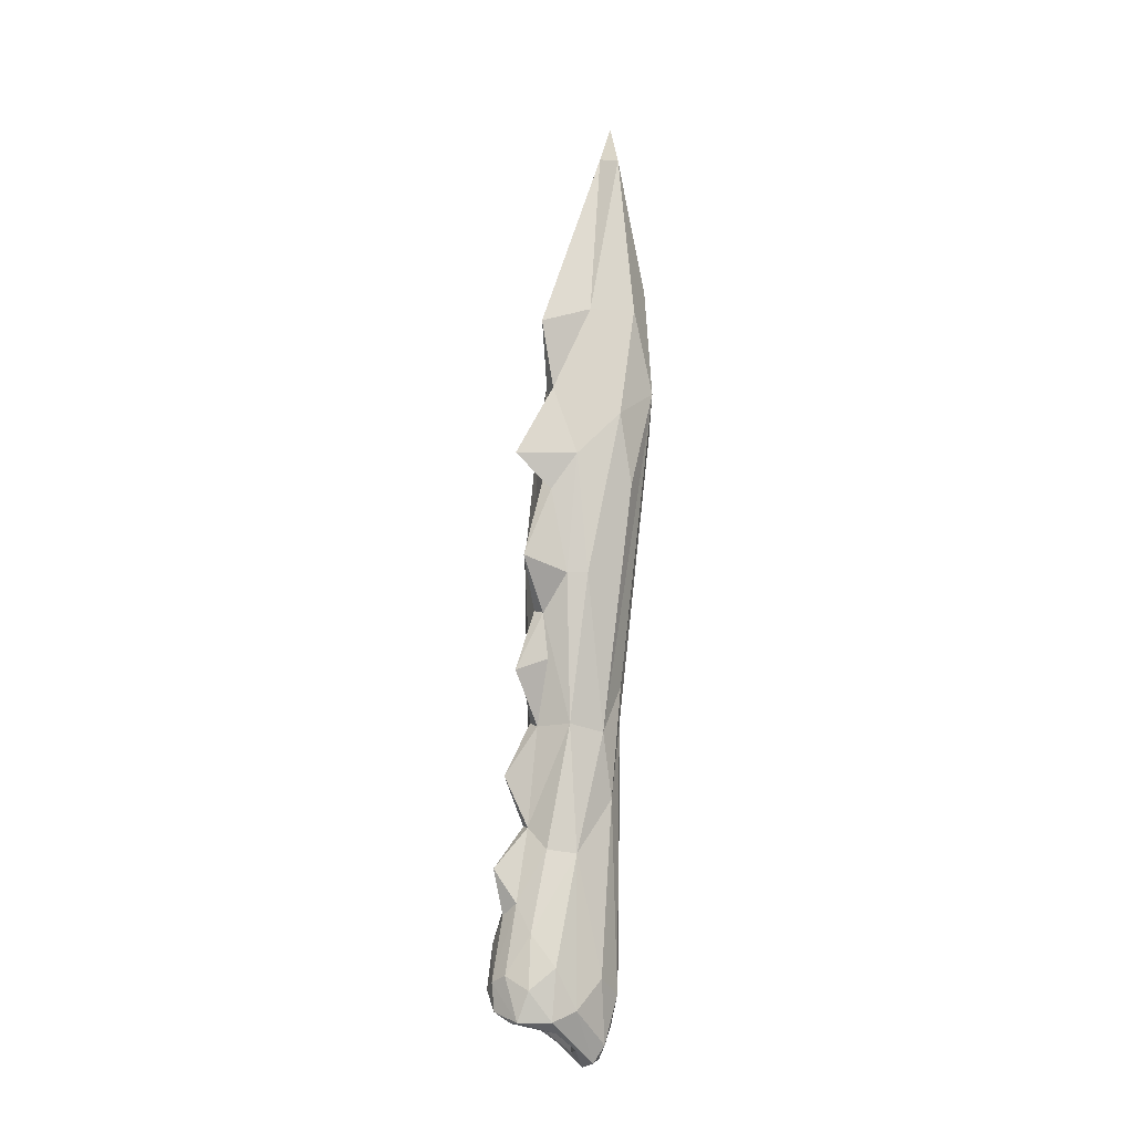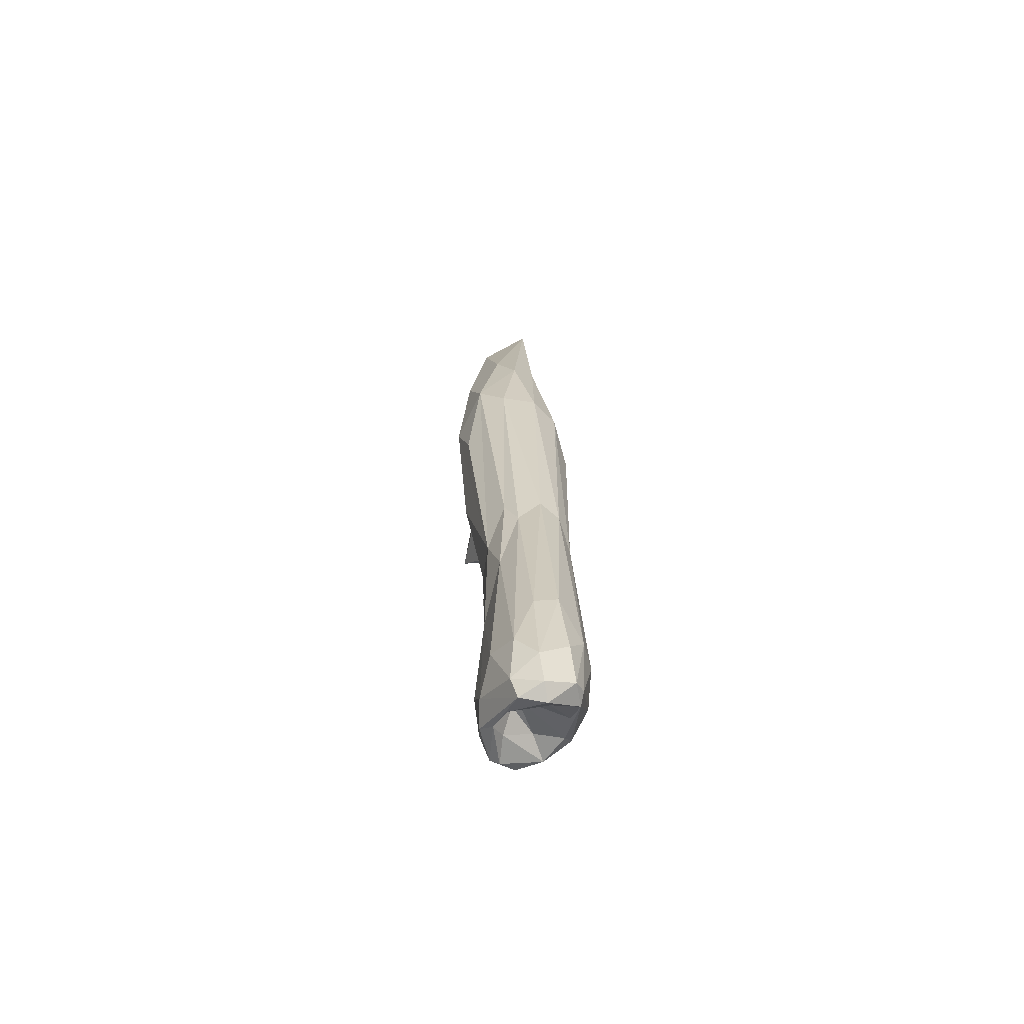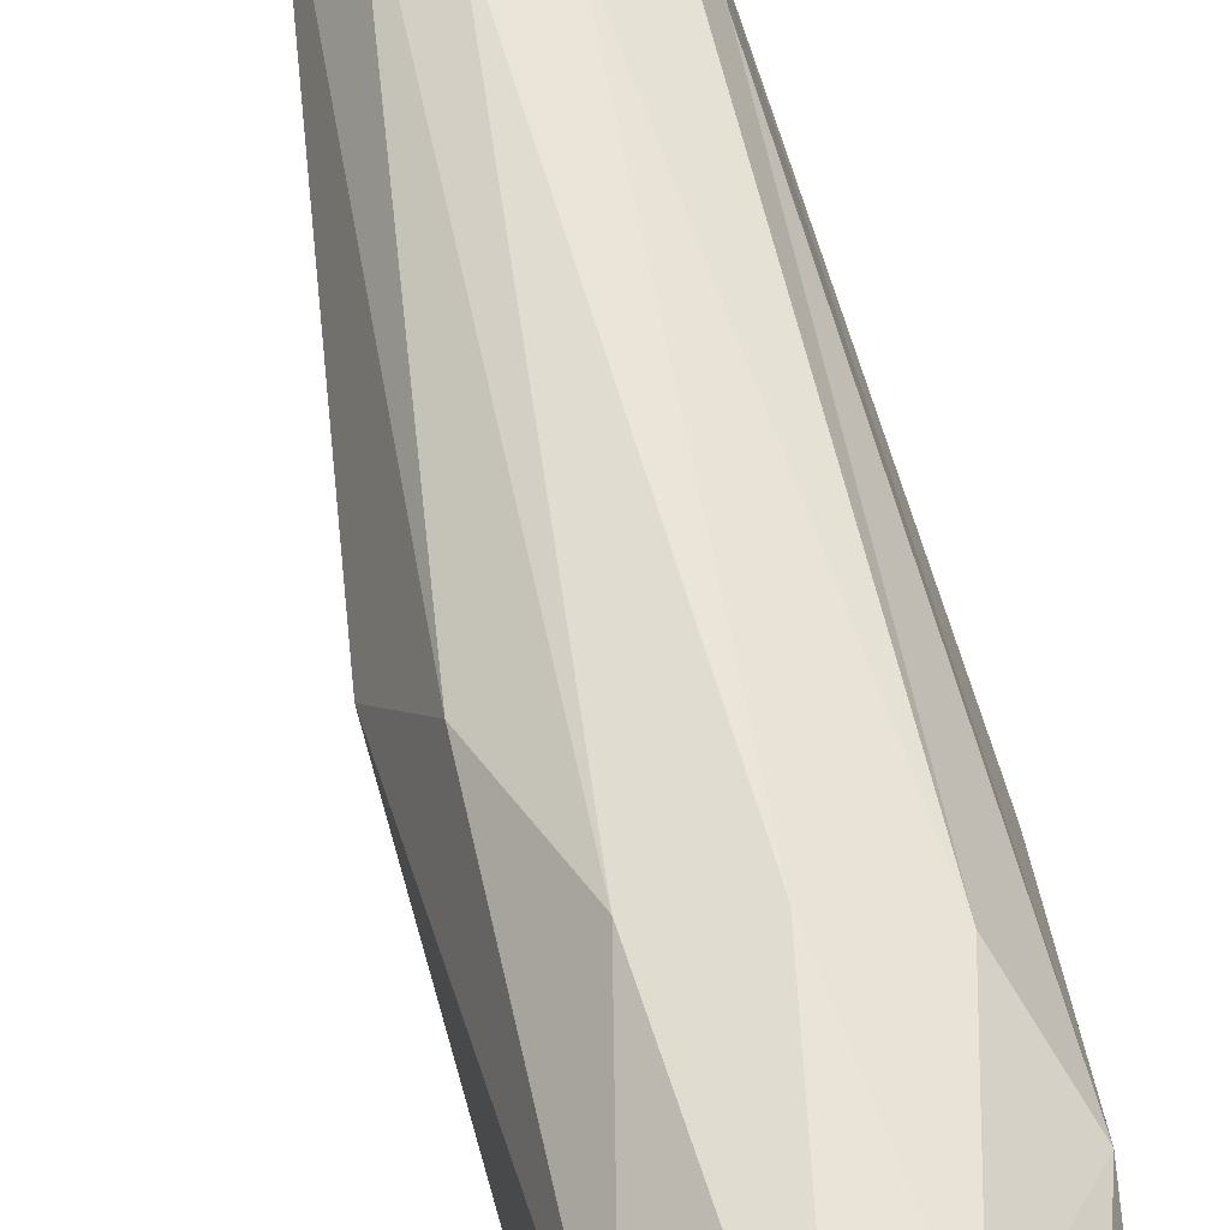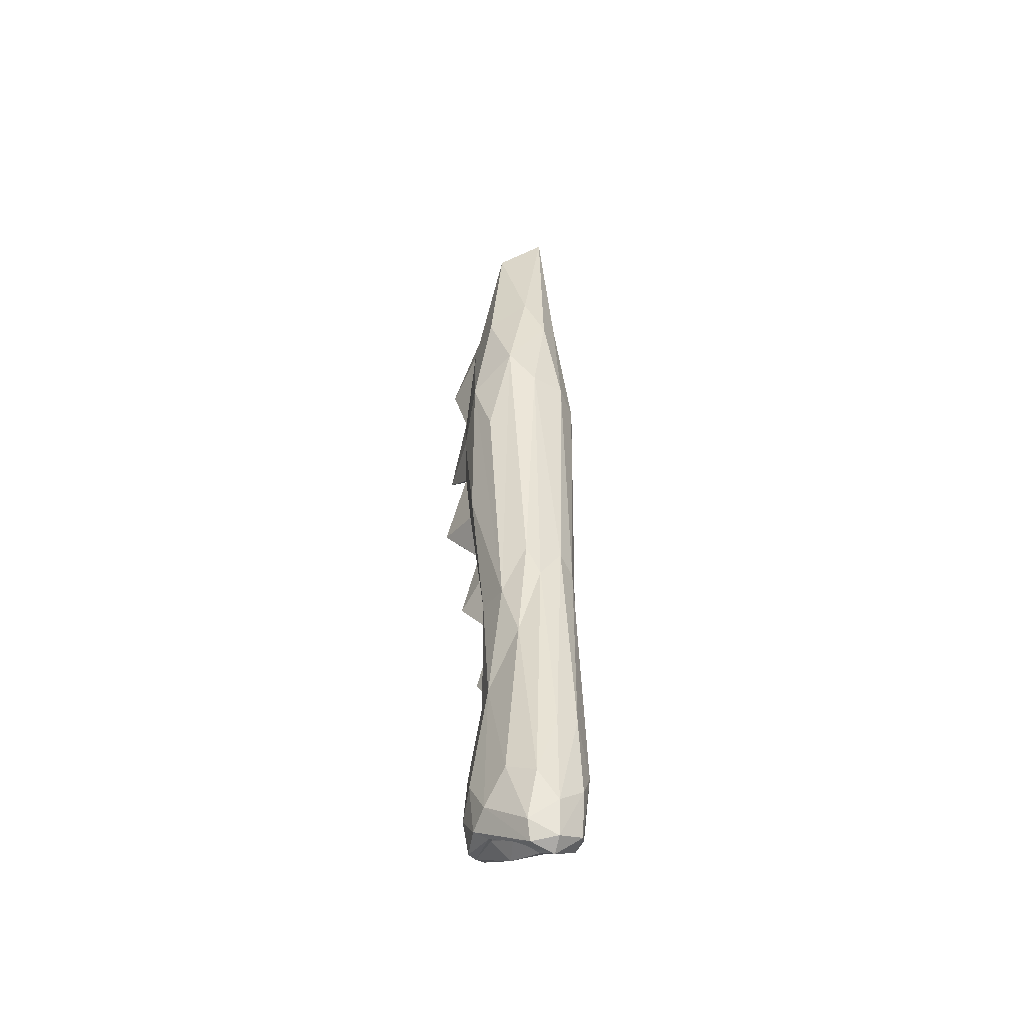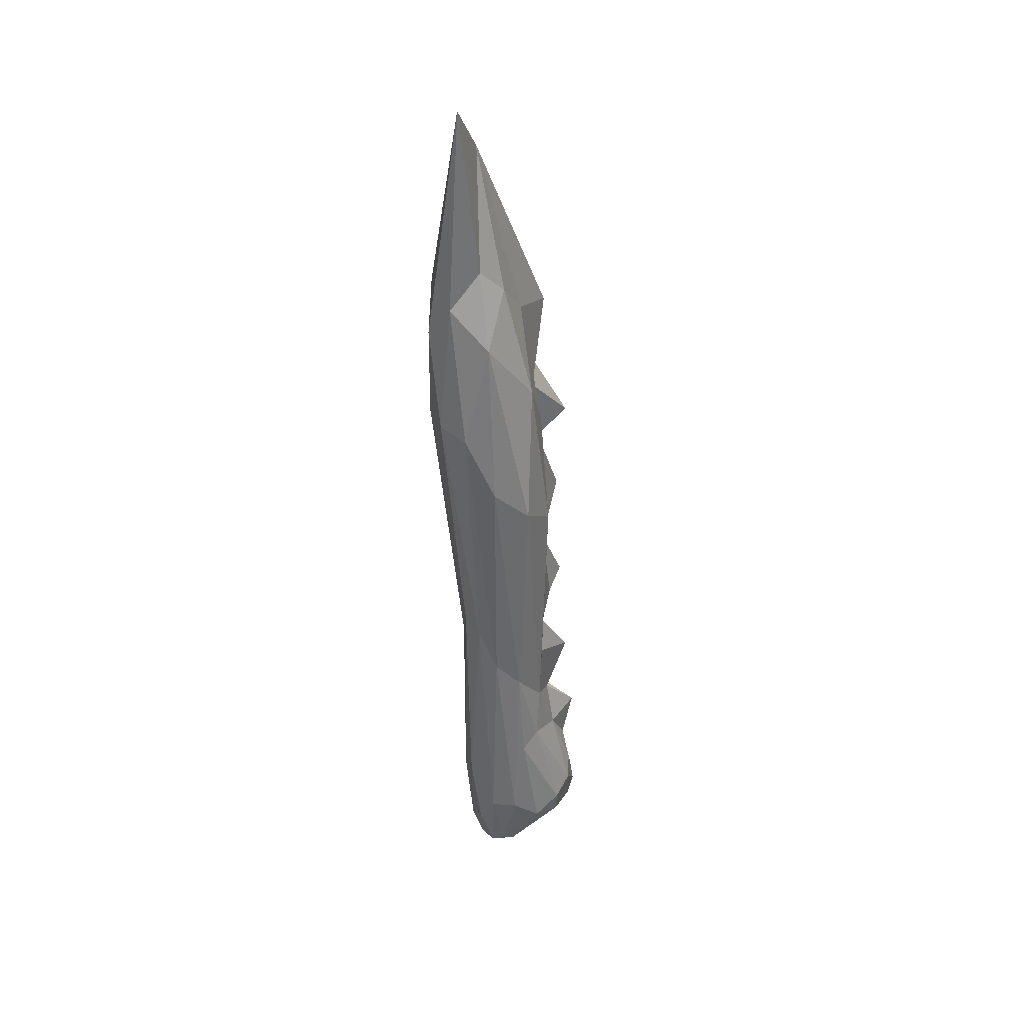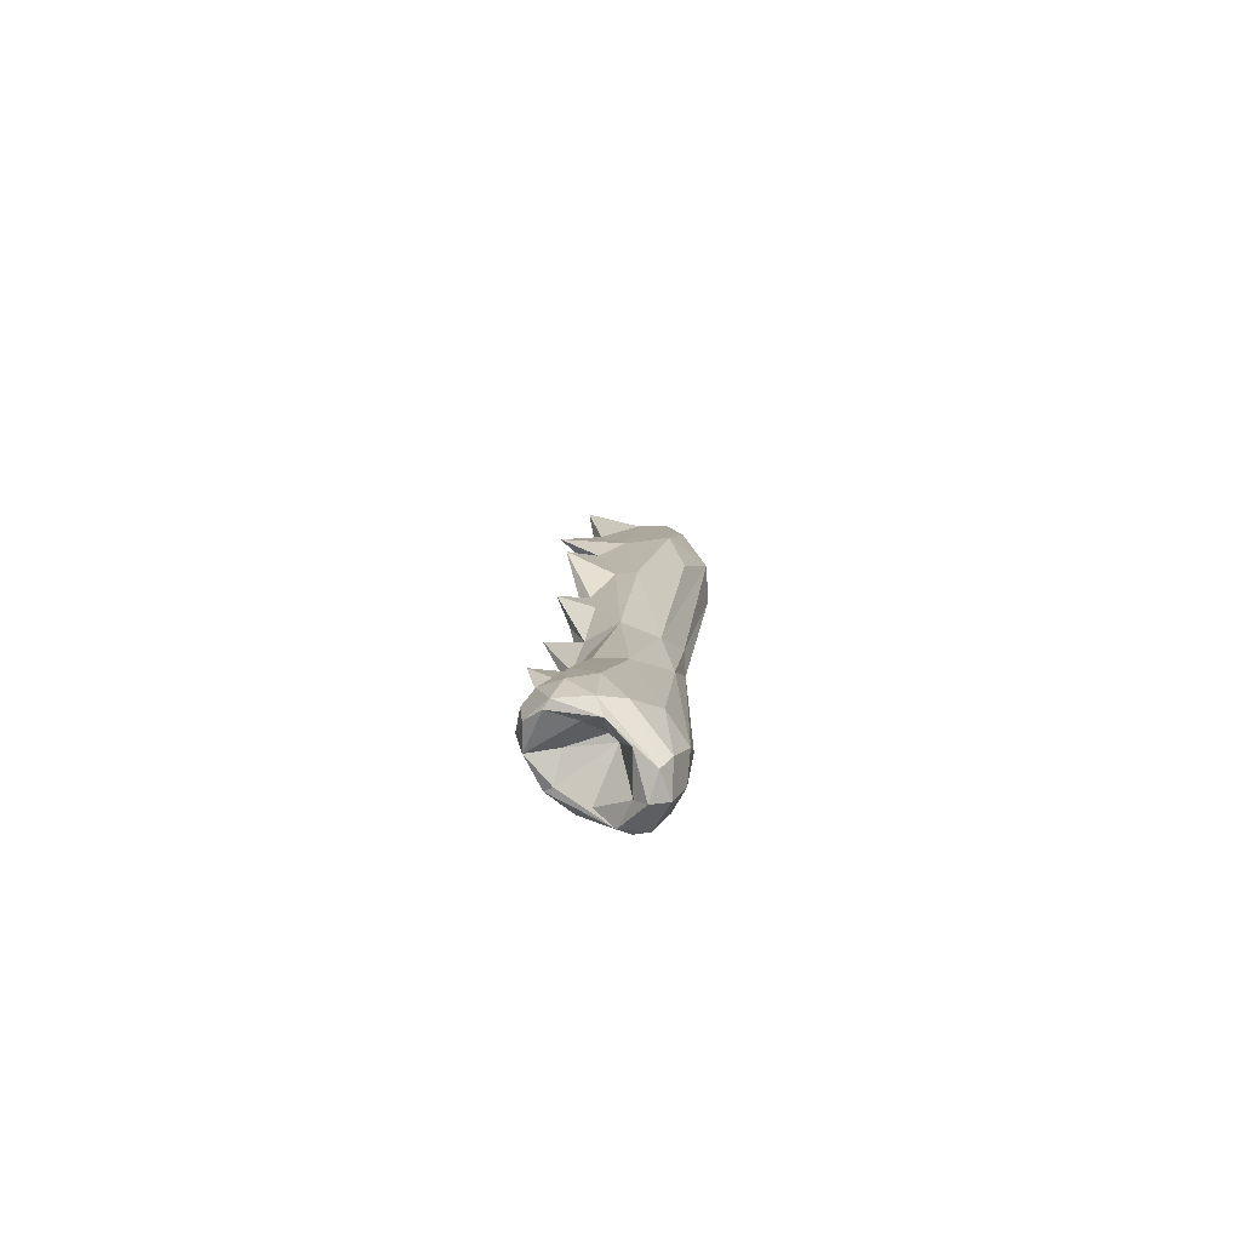
<metadata>
{"format":"obj","ext":"obj","renderer":"f3d","projection":"perspective","resolution":1024,"background":"white","views":[{"elev":-12.7,"azim":-138.4,"up":"+Y"},{"elev":-67.7,"azim":-30.2,"up":"+Y"},{"elev":49.1,"azim":174.5,"up":"+Z"},{"elev":-50.0,"azim":-54.1,"up":"+Y"},{"elev":37.6,"azim":49.7,"up":"+Y"},{"elev":-79.0,"azim":-131.9,"up":"+Y"}]}
</metadata>
<code>
o Icosphere.001
v 1.804 -19.68 -2.277
v 1.882 -22.41 -2.526
v 2.745 -20.99 -1.735
v 1.472 -15.7 -2.608
v 1.627 -17.1 -1.613
v 2.404 -18.12 -0.4551
v 2.811 -22.17 -1.106
v 0.8481 -22.34 -0.6385
v 0.1646 -21.18 -1.799
v 0.7064 -20.24 -2.272
v 0.04882 -14.16 -1.327
v -0.3616 -14.35 -0.3104
v 0.6116 -1.502 -1.177
v 0.9142 -0.4143 -0.2456
v 0.6541 0.3113 0.4761
v 0.3605 -0.7736 1.428
v 1.883 -21.19 1.166
v -0.02793 -22.38 -1.128
v 1.134 -23.99 0.4231
v -0.02198 -21.92 0.6727
v 0.6111 -12.85 1.26
v 0.533 -22.78 1.032
v 0.8061 -23.74 0.8118
v 1.329 -22.11 1.31
v 1.661 -23.36 1.008
v 1.347 -23.57 0.2034
v 0.3206 -20.11 1.166
v 0.9702 -19.79 1.423
v 0.02219 -13.95 0.8877
v -0.2273 -16.27 0.2203
v -0.2999 -12.88 0.5841
v -0.8335 -5 1.383
v -0.2202 -21.47 -0.2522
v 0.1105 -23.34 0.2493
v 0.4272 -23.86 0.1082
v 0.5206 -23.47 -0.5629
v 0.5338 -23.01 -1.366
v 2.213 -22.86 -0.1929
v 2.139 -23.28 0.4297
v 2.017 -23.15 0.7998
v 1.83 -14.55 0.9167
v 1.297 -13.19 1.229
v 2.257 -15.36 0.2514
v 1.141 -5.147 1.553
v -0.5101 -1.859 1.599
v -0.9444 -0.3712 1.082
v 0.2822 5.507 0.9255
v -1.467 -3.887 0.7874
v -0.1639 3.971 -0.1135
v -0.8476 3.74 -0.0437
v -1.464 -1.391 -0.05837
v -1.357 -6.926 -0.1121
v -1.454 -4.826 -0.7276
v -0.7515 -1.512 -1.286
v -0.07455 -2.101 -2.724
v 0.01206 -17.93 -1.066
v 0.3403 -22.7 -1.761
v 1.331 -22.72 -2.403
v 0.985 -22.67 -1.628
v 0.8549 -22.27 -0.9377
v 2.452 -21.18 0.6076
v 2.799 -21.89 -0.1801
v 2.447 -18.54 0.1795
v 0.1913 -4.952 1.771
v 1.89 -7.101 0.9874
v 1.402 -1.98 0.7869
v 2.335 -8.146 -0.04772
v 1.675 -3.954 -0.7344
v -0.6695 -9.736 -1.33
v -0.5996 -6.137 -1.734
v -0.03115 -4.072 -2.176
v -0.2064 -9.729 -1.738
v 0.04798 -7.208 -2.166
v 0.5382 -6.222 -3.196
v 0.2686 -9.357 -3.117
v 0.5623 -4.66 -1.72
v 0.6743 -21.82 -2.394
v 1.049 -22.7 -2.46
v 1.81 -22.12 -1.452
v 2.557 -22.33 -1.034
v 2.468 -22.21 -2.013
v 2.073 -18.46 -1.535
v 2.141 -16.61 -0.8063
v 1.916 -8.985 -1.292
v 1.935 -14.86 -1.07
v 1.226 -5.453 -1.516
v 1.43 -11.48 -1.655
v 1.454 -14.04 -1.513
v 0.9437 -10.77 -1.917
v 0.5127 -6.8 -2.015
v 1.19 -13.09 -2.06
v 0.5688 -10.87 -1.938
v 0.857 -12.66 -2.815
v 0.47 -12.26 -1.827
v 1.033 -14.19 -1.669
v 1.312 -17.15 -1.767
v 1.714 -18.37 -2.775
v 0.5977 -17.82 -1.723
v 1.29 -19.36 -2.258
v 2.927 -21.41 -1.027
v 2.318 -21.78 -2.378
v 2.367 -20.45 -2.097
v 1.854 -21.58 -2.662
v 1.33 -21.4 -2.671
f 34 22 20
f 34 23 22
f 35 23 34
f 23 24 22
f 35 19 23
f 23 25 24
f 23 19 25
f 36 26 19
f 22 27 20
f 22 28 27
f 24 28 22
f 28 21 27
f 28 42 21
f 21 42 64
f 21 29 27
f 27 29 20
f 20 29 30
f 31 30 29
f 31 12 30
f 21 32 29
f 29 32 31
f 64 32 21
f 32 48 31
f 31 48 12
f 48 52 12
f 30 33 20
f 30 56 33
f 12 56 30
f 33 34 20
f 33 18 34
f 36 19 35
f 18 35 34
f 18 57 35
f 35 37 36
f 57 37 35
f 36 37 8
f 37 60 8
f 8 26 36
f 79 80 8
f 80 38 8
f 38 26 8
f 26 39 19
f 39 25 19
f 38 39 26
f 39 40 25
f 80 39 38
f 7 39 80
f 63 43 61
f 17 24 25
f 17 28 24
f 61 41 17
f 17 42 28
f 17 41 42
f 43 41 61
f 44 64 42
f 44 16 64
f 16 45 64
f 64 45 32
f 15 16 66
f 16 47 45
f 15 47 16
f 47 46 45
f 45 48 32
f 46 48 45
f 15 49 47
f 14 49 15
f 49 50 47
f 47 50 46
f 50 51 46
f 46 51 48
f 13 49 14
f 51 53 48
f 53 52 48
f 49 54 50
f 13 55 49
f 50 54 51
f 49 55 54
f 69 11 12
f 11 56 12
f 56 18 33
f 9 18 56
f 98 10 56
f 10 9 56
f 57 78 37
f 58 37 78
f 59 60 37
f 58 59 37
f 7 62 39
f 40 17 25
f 40 61 17
f 39 62 40
f 62 61 40
f 7 100 62
f 62 63 61
f 100 63 62
f 41 44 42
f 41 65 44
f 66 16 44
f 65 66 44
f 41 43 65
f 43 67 65
f 67 66 65
f 66 14 15
f 66 68 14
f 67 68 66
f 68 13 14
f 43 83 67
f 68 86 13
f 52 53 12
f 53 69 12
f 51 54 53
f 53 70 69
f 53 54 70
f 54 71 70
f 54 55 71
f 70 72 69
f 71 74 70
f 70 73 72
f 72 11 69
f 74 73 70
f 92 11 72
f 55 76 71
f 73 75 72
f 11 98 56
f 13 76 55
f 71 76 74
f 76 90 74
f 74 90 73
f 75 92 72
f 94 95 92
f 92 95 11
f 18 9 57
f 9 77 57
f 77 78 57
f 10 77 9
f 77 104 78
f 59 79 60
f 60 79 8
f 59 81 79
f 81 80 79
f 59 58 81
f 81 7 80
f 58 2 81
f 6 63 100
f 3 6 100
f 82 6 3
f 102 82 3
f 6 43 63
f 6 83 43
f 83 84 67
f 85 84 83
f 82 83 6
f 84 68 67
f 84 86 68
f 85 88 84
f 88 87 84
f 5 83 82
f 5 85 83
f 5 4 85
f 4 88 85
f 86 76 13
f 84 89 86
f 89 90 86
f 86 90 76
f 84 87 89
f 75 73 90
f 89 75 90
f 91 89 87
f 89 92 75
f 91 93 89
f 87 88 91
f 93 92 89
f 93 94 92
f 4 95 88
f 88 95 91
f 91 95 93
f 93 95 94
f 5 96 4
f 4 96 95
f 96 11 95
f 5 97 96
f 96 98 11
f 82 97 5
f 97 99 96
f 82 1 97
f 96 99 98
f 81 100 7
f 81 3 100
f 101 3 81
f 81 2 101
f 103 101 2
f 101 102 3
f 101 103 102
f 58 78 2
f 99 10 98
f 99 104 10
f 10 104 77
f 97 1 99
f 99 103 104
f 1 103 99
f 103 78 104
f 102 103 1
f 82 102 1
f 103 2 78

</code>
